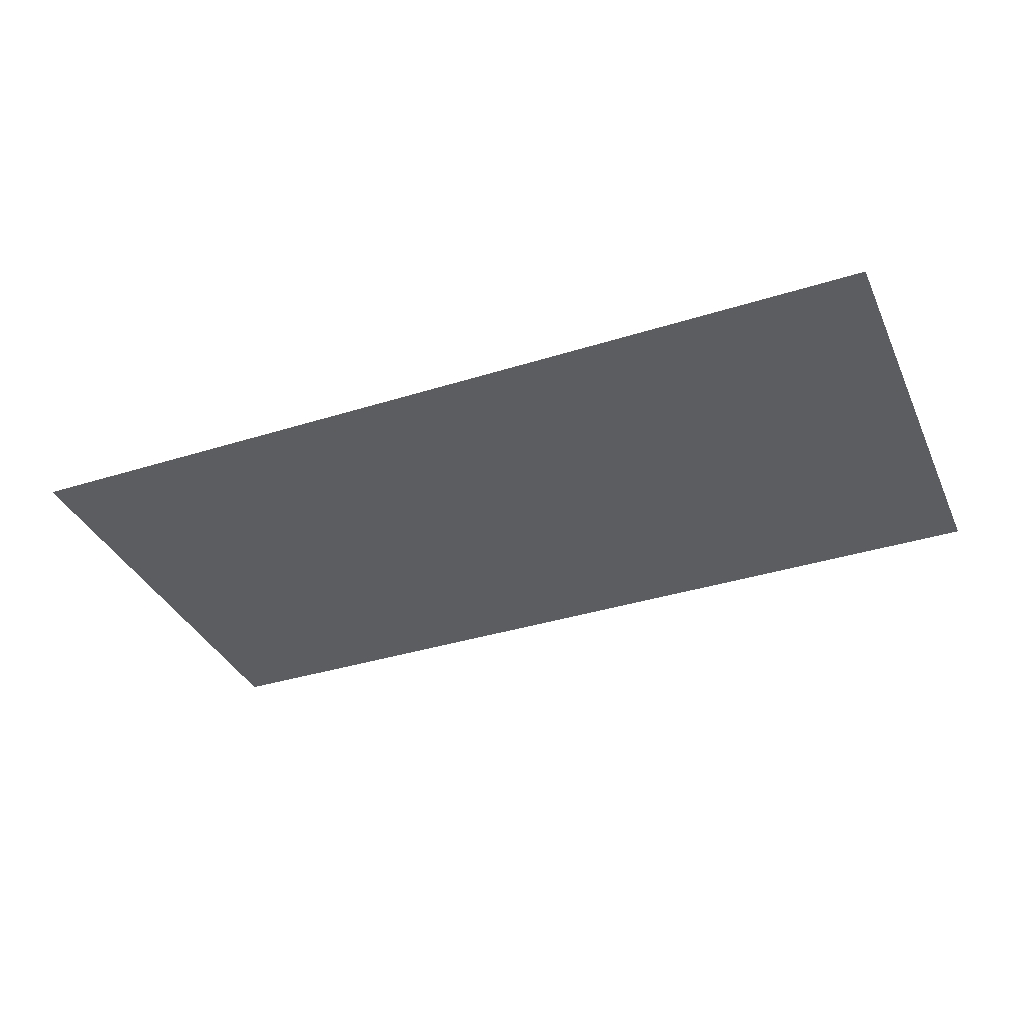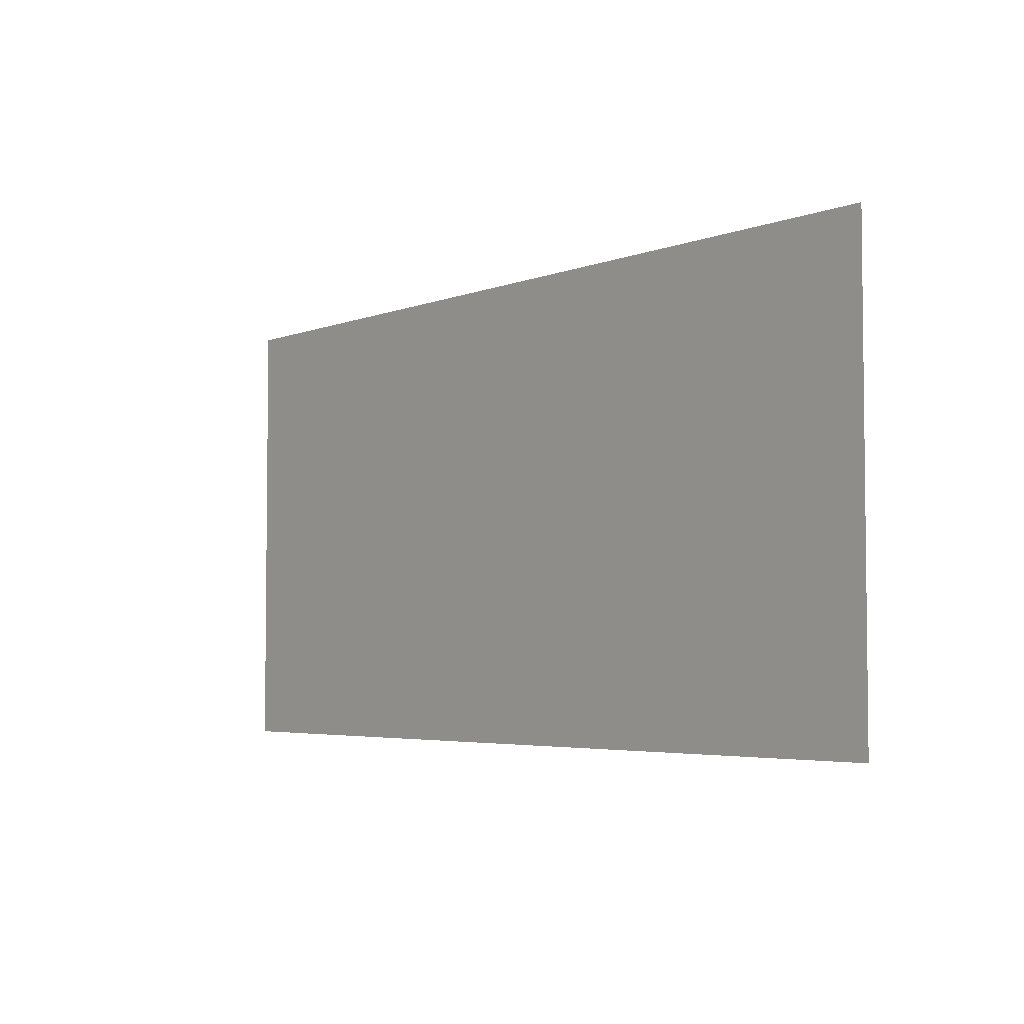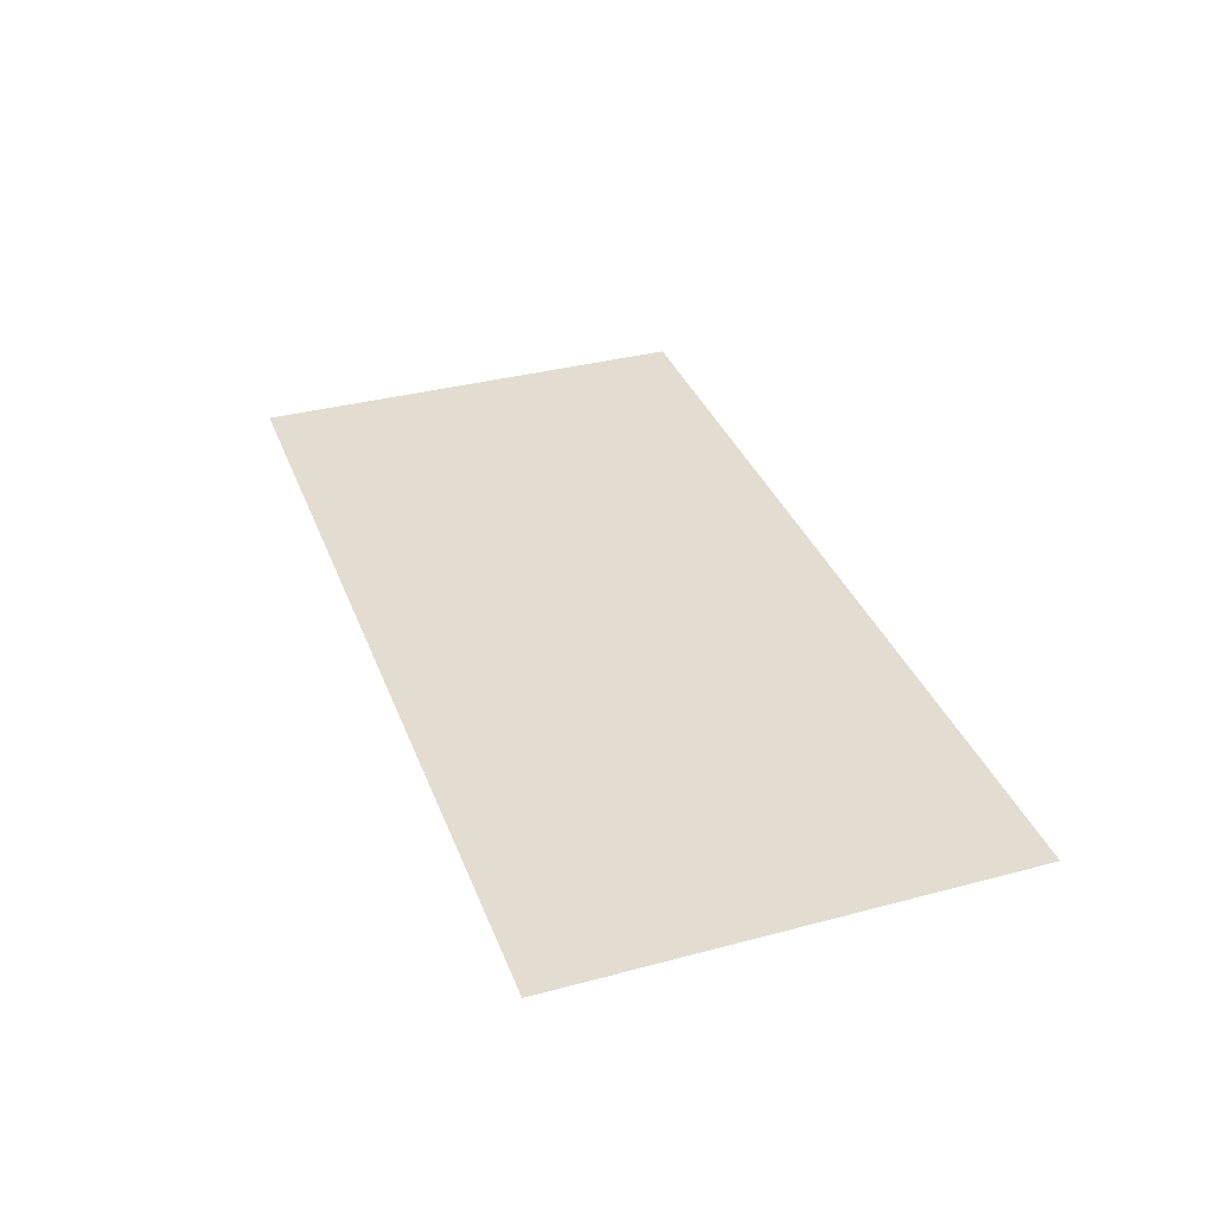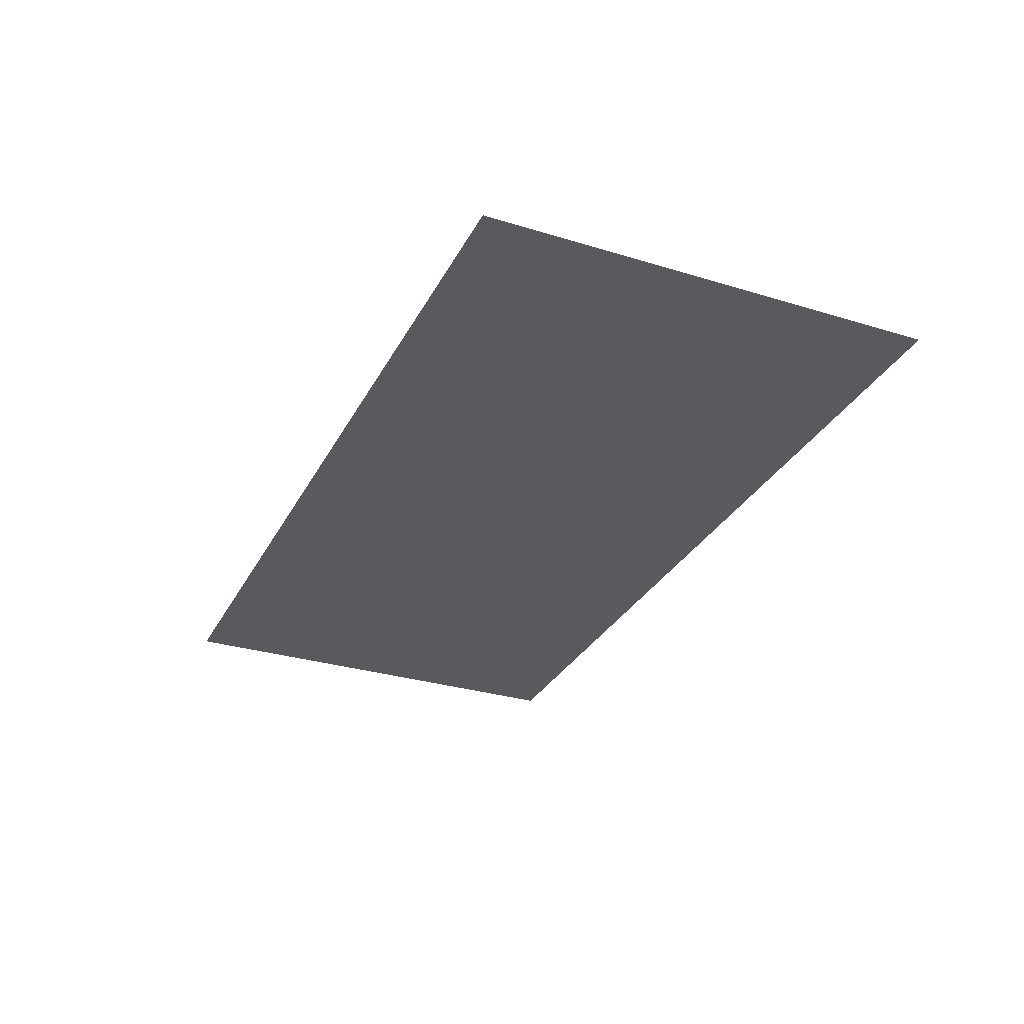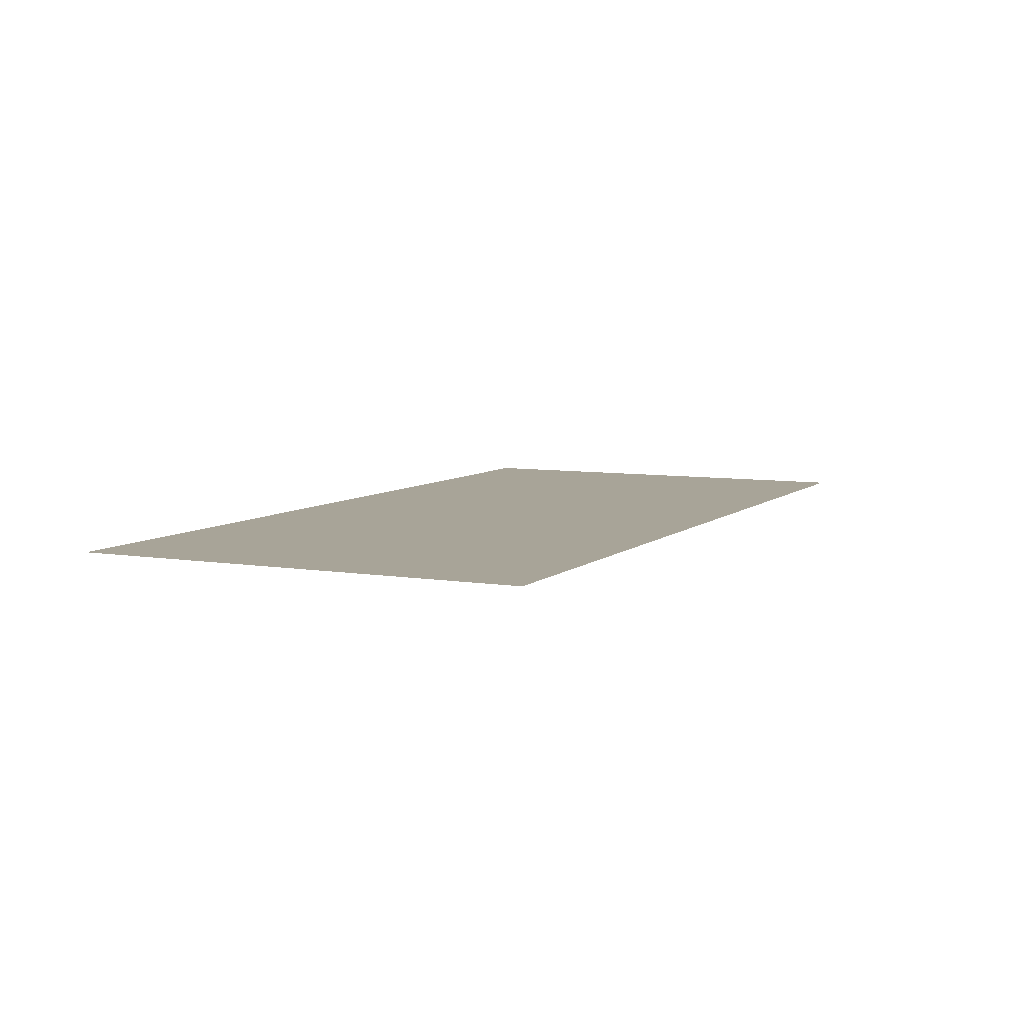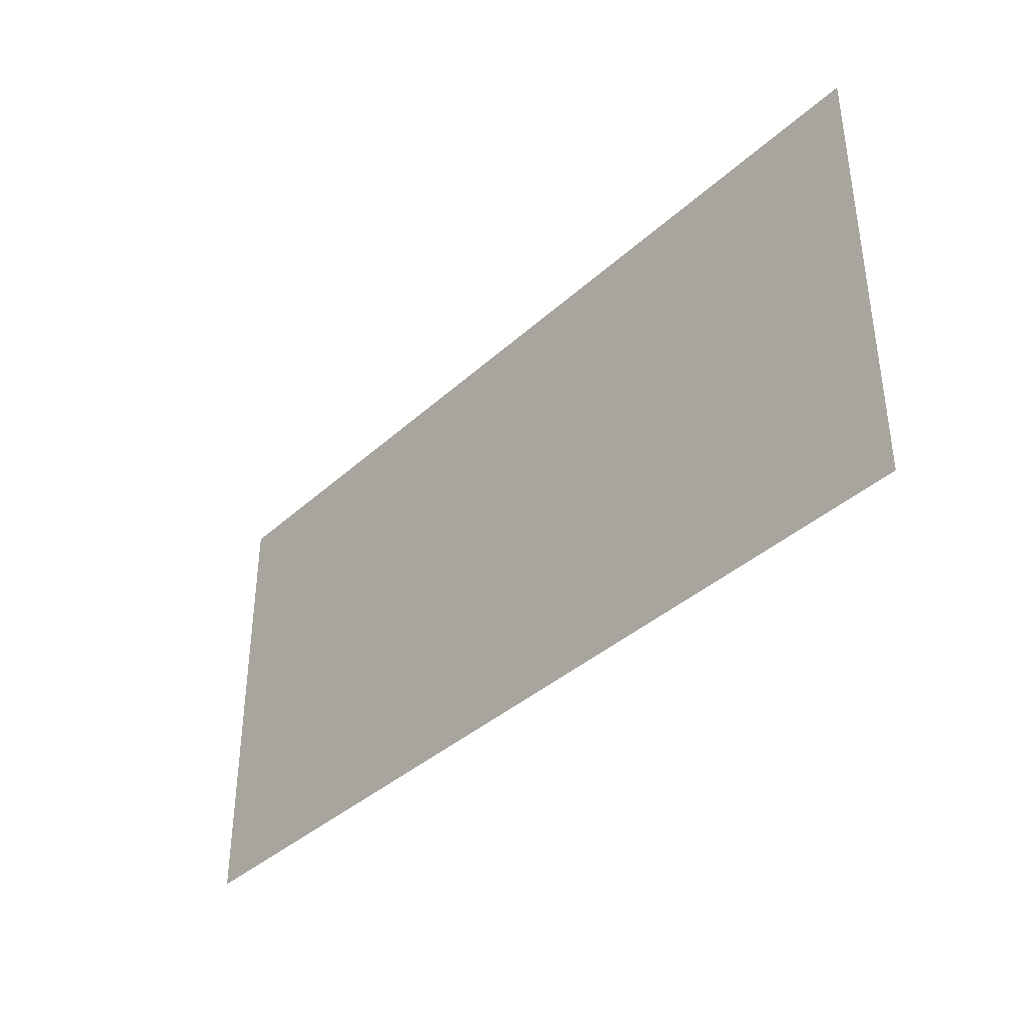
<metadata>
{"format":"obj","ext":"obj","renderer":"f3d","projection":"perspective","resolution":1024,"background":"white","views":[{"elev":-36.3,"azim":-157.6,"up":"+Z"},{"elev":-4.2,"azim":-128.8,"up":"+Y"},{"elev":35.4,"azim":70.6,"up":"+Z"},{"elev":-30.6,"azim":-113.7,"up":"+Z"},{"elev":7.0,"azim":-64.4,"up":"+Z"},{"elev":-38.1,"azim":48.9,"up":"+Y"}]}
</metadata>
<code>
v -112 -16 0
v -128 -16 0
v -128 0 0
v -112 0 0
v -128 -16 0
v -144 -16 0
v -144 0 0
v -128 0 0
g cave7_mesh_0013
f 1 2 3 4
f 5 6 7 8

</code>
